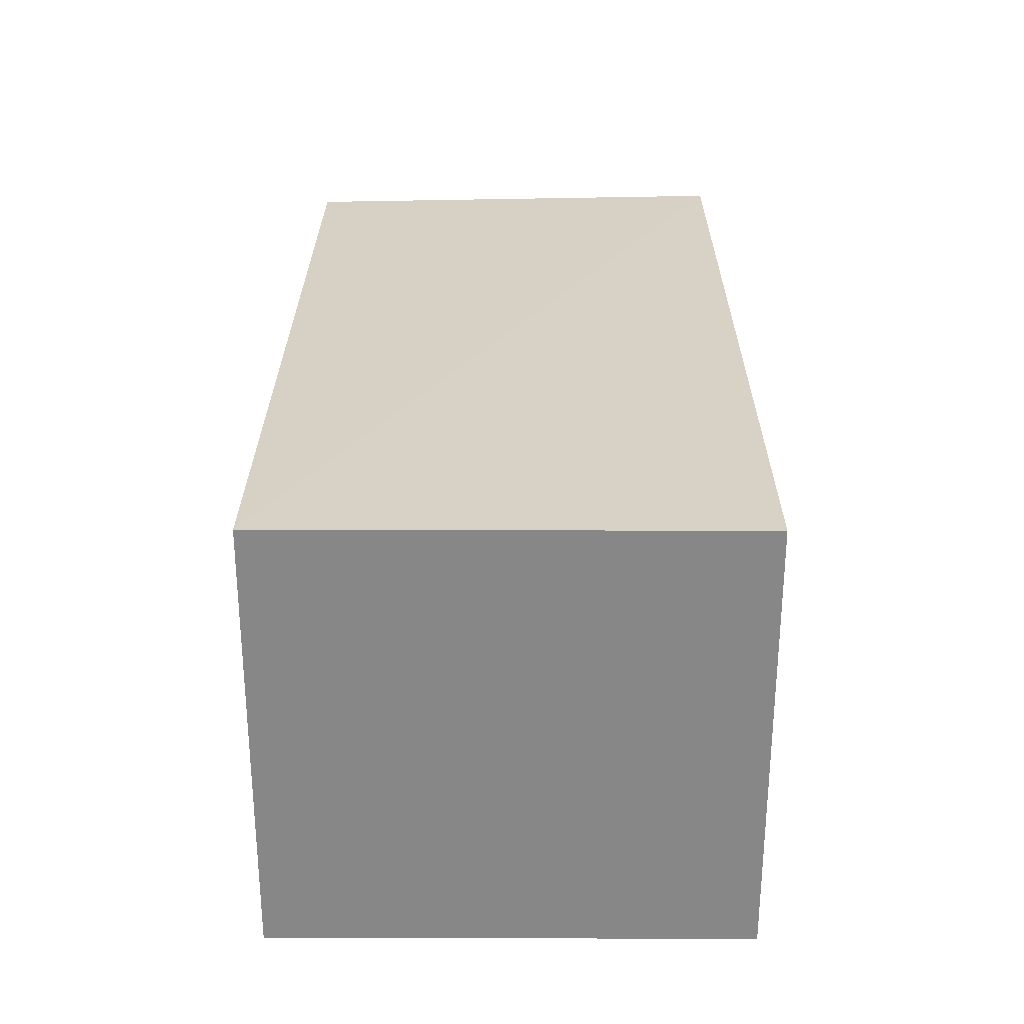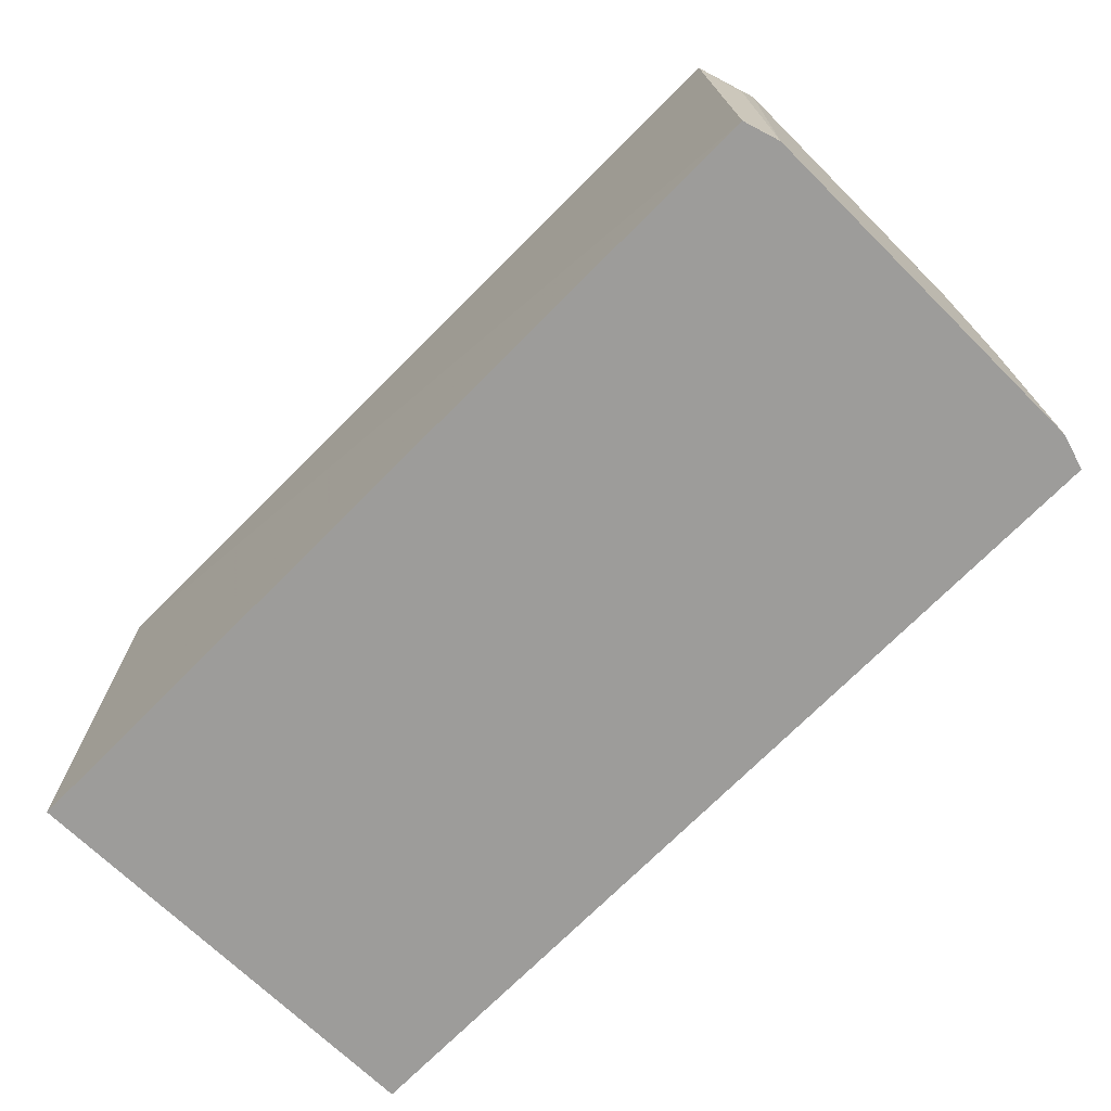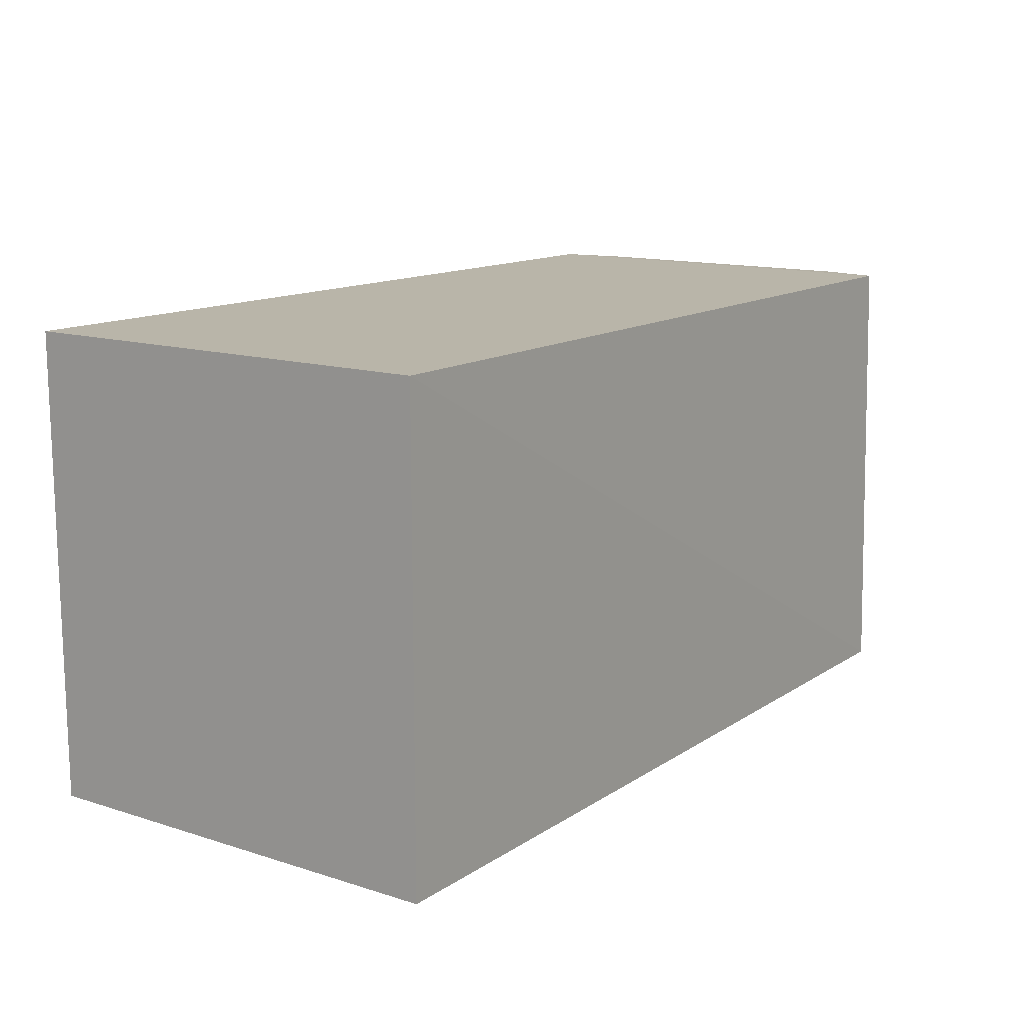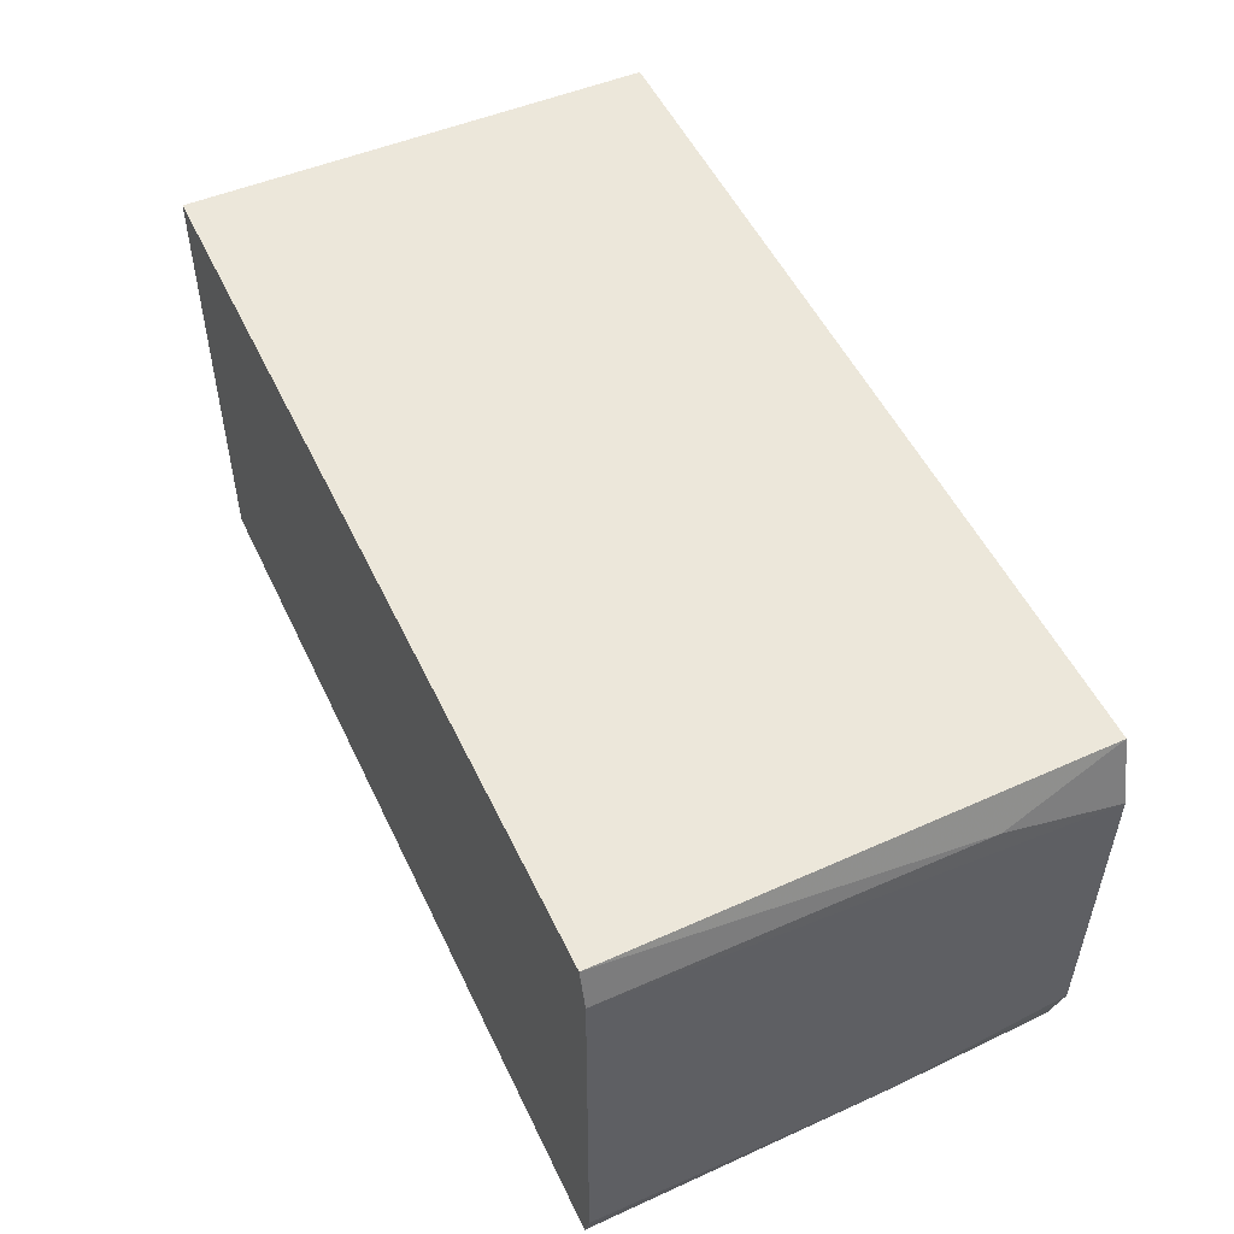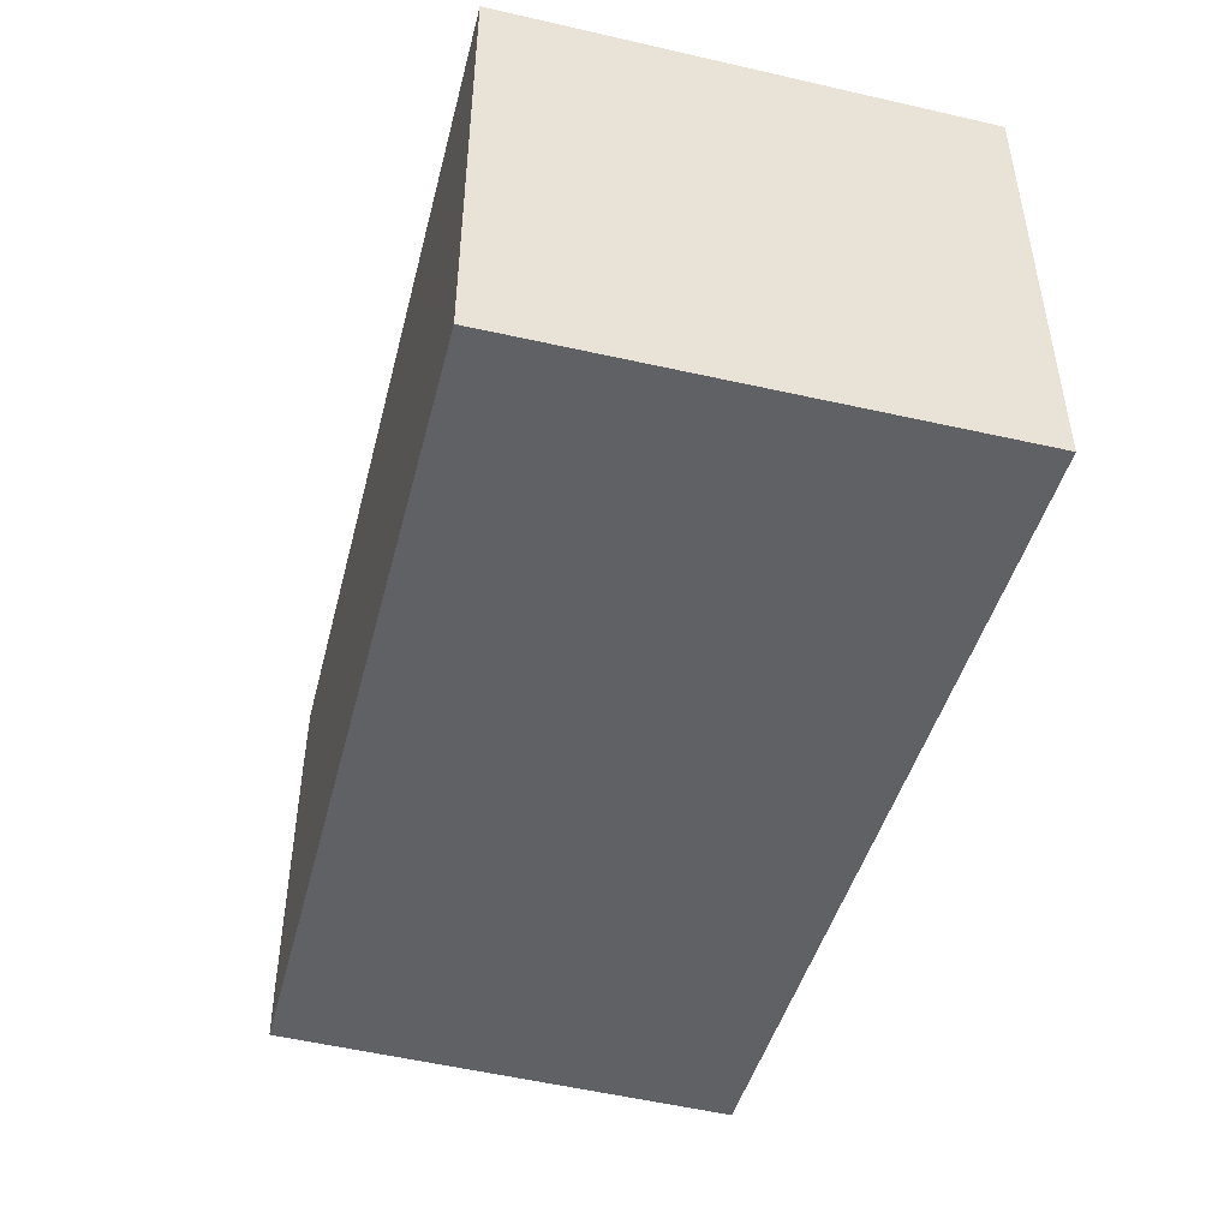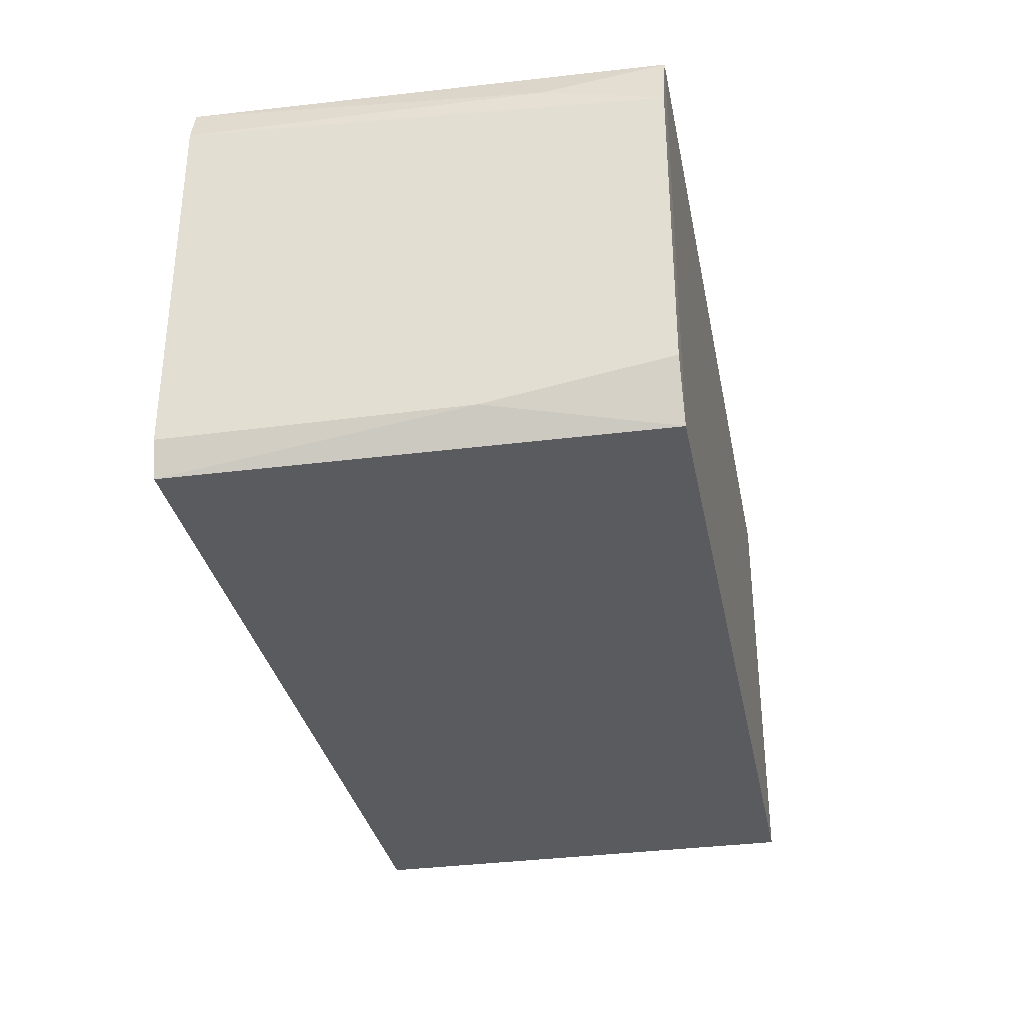
<metadata>
{"format":"obj","ext":"obj","renderer":"f3d","projection":"perspective","resolution":1024,"background":"white","views":[{"elev":27.6,"azim":90.2,"up":"+Y"},{"elev":-70.3,"azim":-134.4,"up":"+Z"},{"elev":13.5,"azim":125.4,"up":"+Z"},{"elev":50.9,"azim":-114.8,"up":"+Y"},{"elev":-45.9,"azim":75.5,"up":"+Y"},{"elev":-32.7,"azim":-79.1,"up":"+Y"}]}
</metadata>
<code>
v 0.1736 -0.2382 0.007576
v 0.1736 -0.2382 -0.2348
v 0.1736 -0.0109 -0.2348
v -0.2834 -0.01476 0.00645
v -0.2893 -0.2361 -0.2348
v 0.1736 -0.0109 0.007576
v -0.2824 -0.234 0.006366
v -0.2903 -0.01267 -0.2348
v -0.2931 -0.04671 0.005971
v -0.2922 -0.2021 0.005887
v -0.2958 -0.03075 -0.2348
v -0.2927 -0.03169 -0.05401
v -0.2932 -0.2175 -0.08429
v -0.2948 -0.218 -0.2348
f 1 2 3
f 5 2 1
f 5 3 2
f 6 1 3
f 6 4 1
f 7 5 1
f 7 1 4
f 8 3 5
f 8 6 3
f 8 4 6
f 9 7 4
f 10 7 9
f 11 8 5
f 12 9 4
f 12 4 8
f 12 11 9
f 12 8 11
f 13 5 7
f 13 7 10
f 13 10 9
f 14 11 5
f 14 5 13
f 14 13 9
f 14 9 11

</code>
